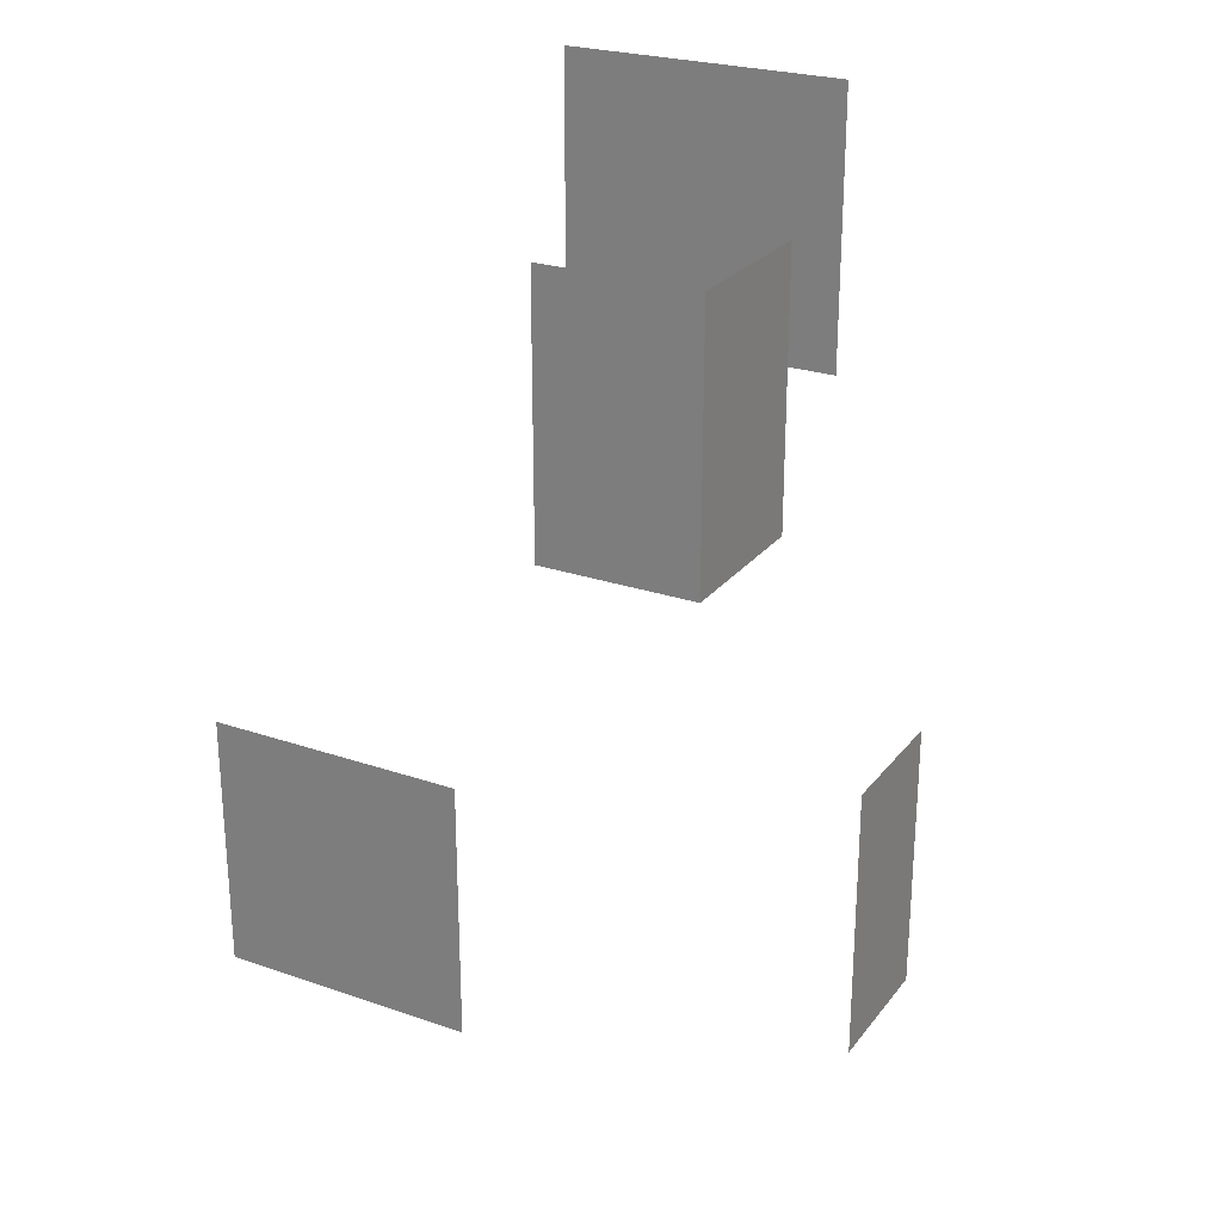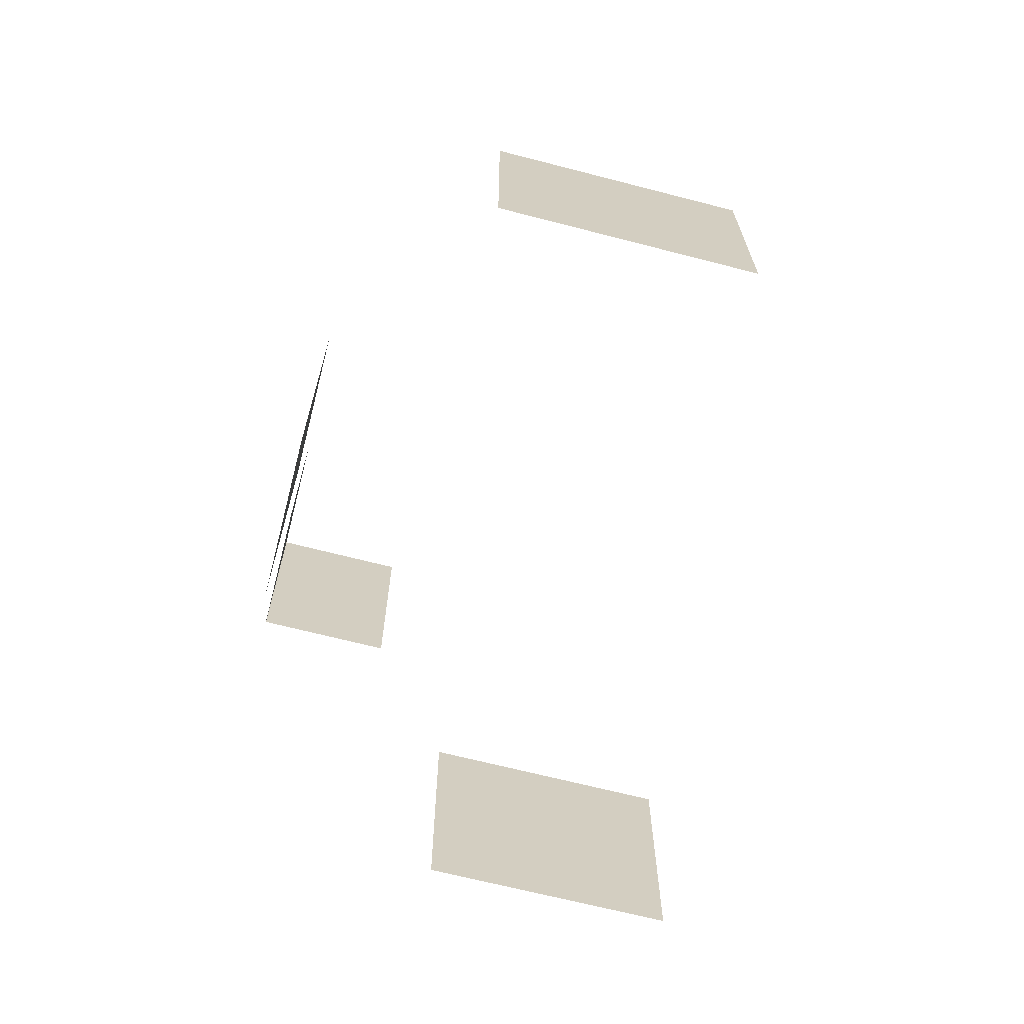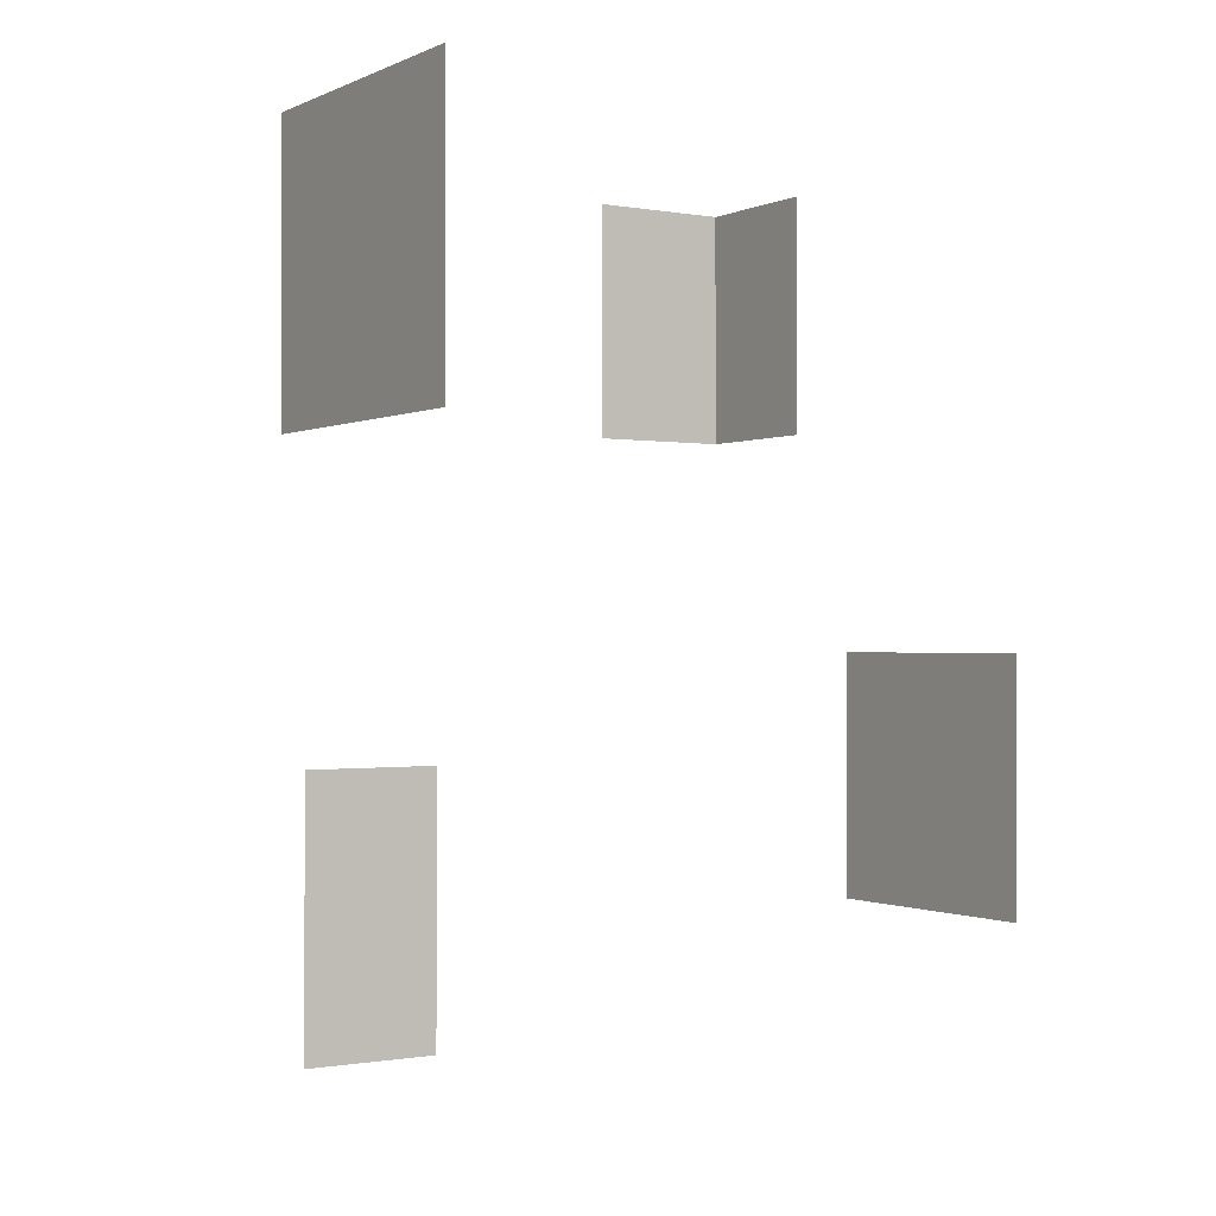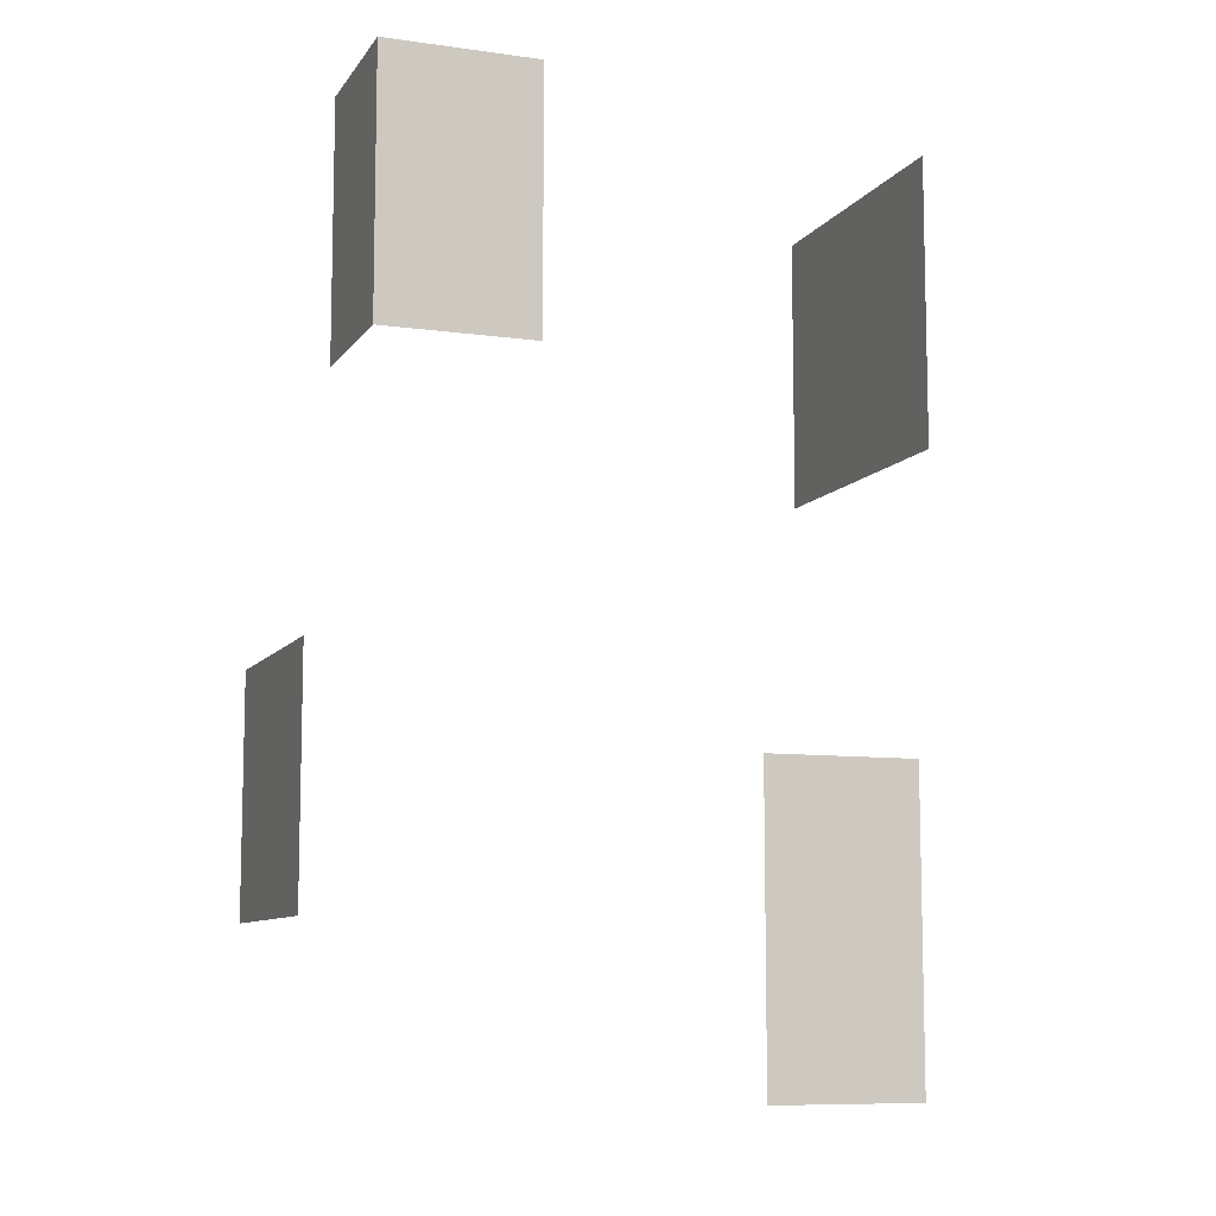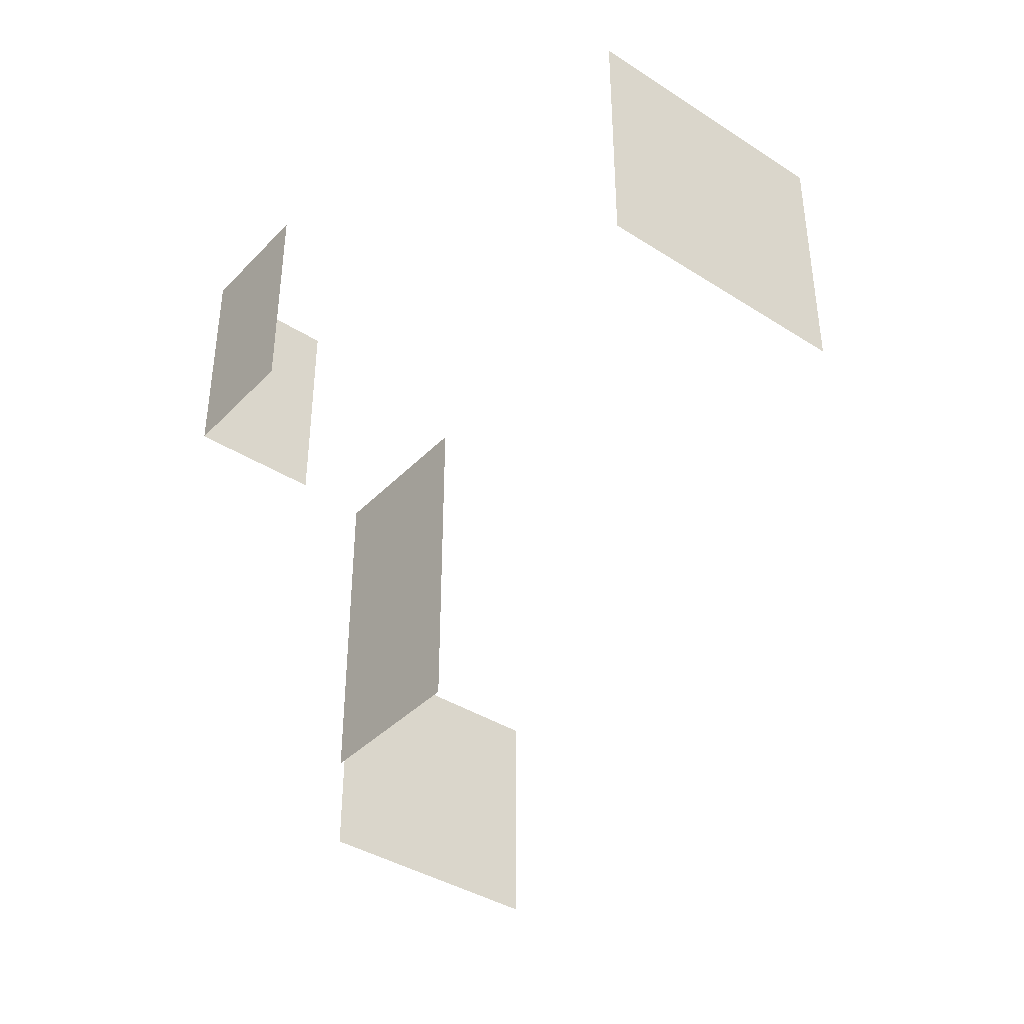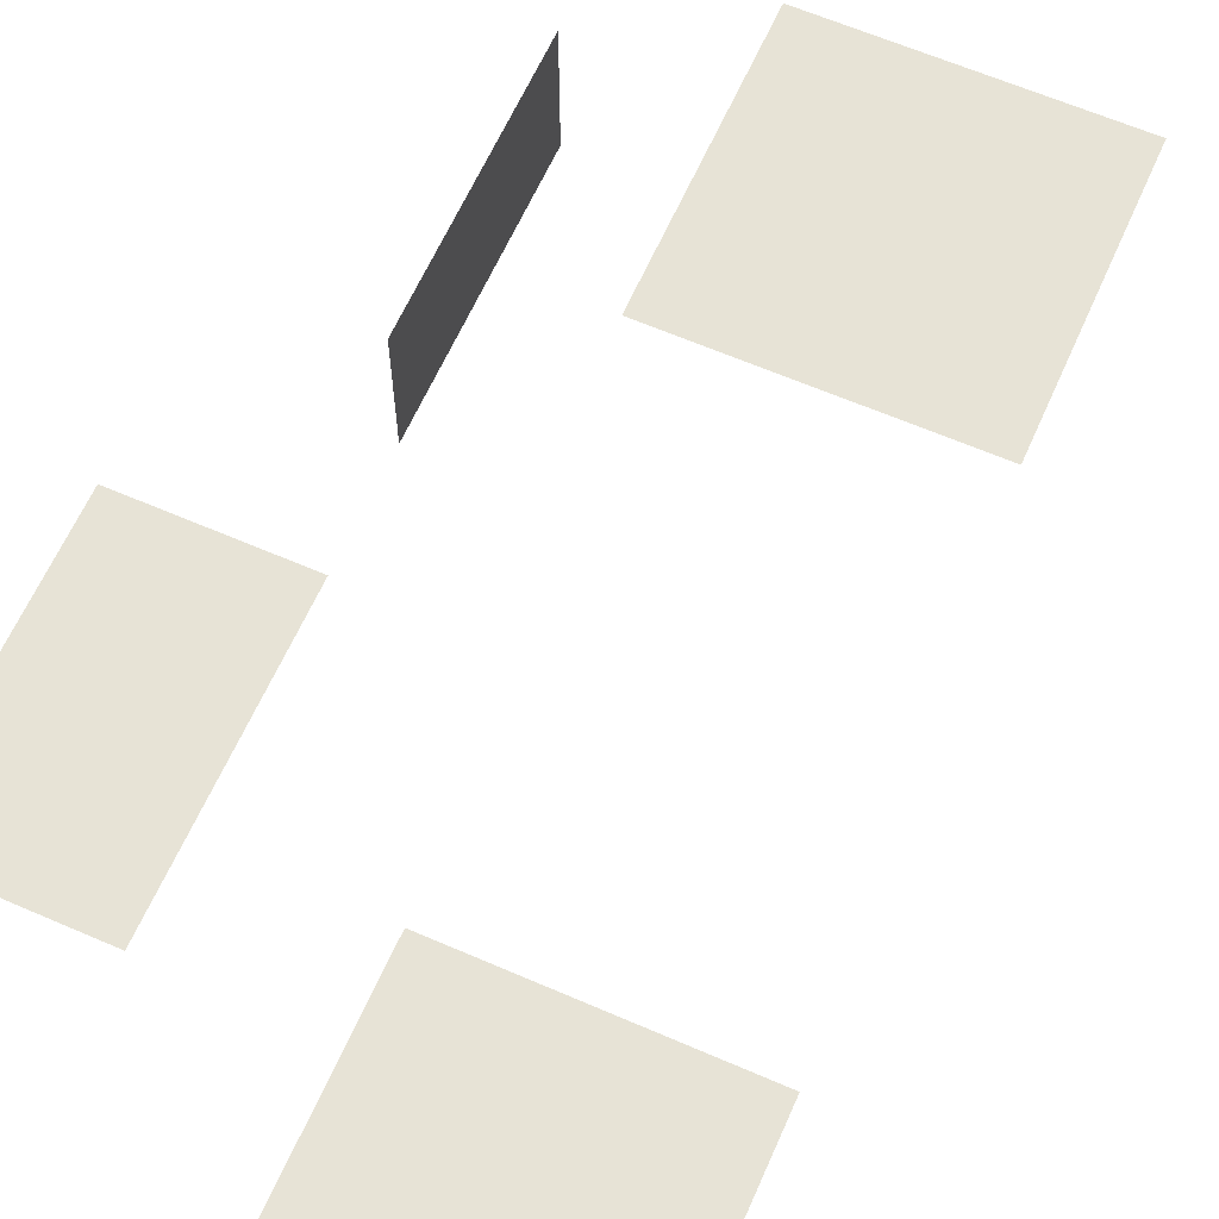
<metadata>
{"format":"obj","ext":"obj","renderer":"f3d","projection":"perspective","resolution":1024,"background":"white","views":[{"elev":25.3,"azim":28.9,"up":"+Y"},{"elev":-67.4,"azim":165.5,"up":"+Y"},{"elev":-0.7,"azim":-122.7,"up":"+Y"},{"elev":-9.1,"azim":69.8,"up":"+Y"},{"elev":-39.3,"azim":141.4,"up":"+Y"},{"elev":62.7,"azim":-156.2,"up":"+Z"}]}
</metadata>
<code>
o Cube.006
v -17.04 106.1 -30.91
v 30.91 26.72 -20.94
v 30.91 104.1 30.91
v -19.63 54.23 30.91
v -17.04 75.2 -30.91
v 30.91 11.33 -20.94
v 30.91 77.97 30.91
v 30.91 42.12 -20.94
v 6.785 54.23 30.91
v 15.45 104.1 30.91
v -19.63 28.06 30.91
v 30.91 104.1 15.45
v 30.91 26.72 -5.483
v 15.31 106.1 -30.91
v 15.31 75.2 -30.91
v 30.91 42.12 -5.483
v 30.91 11.33 -5.483
v 30.91 77.97 15.45
v 6.785 28.06 30.91
v 15.45 77.97 30.91
f 19 9 4 11
f 18 12 3 7
f 5 1 14 15
f 2 8 16 13
f 6 2 13 17
f 7 3 10 20

</code>
